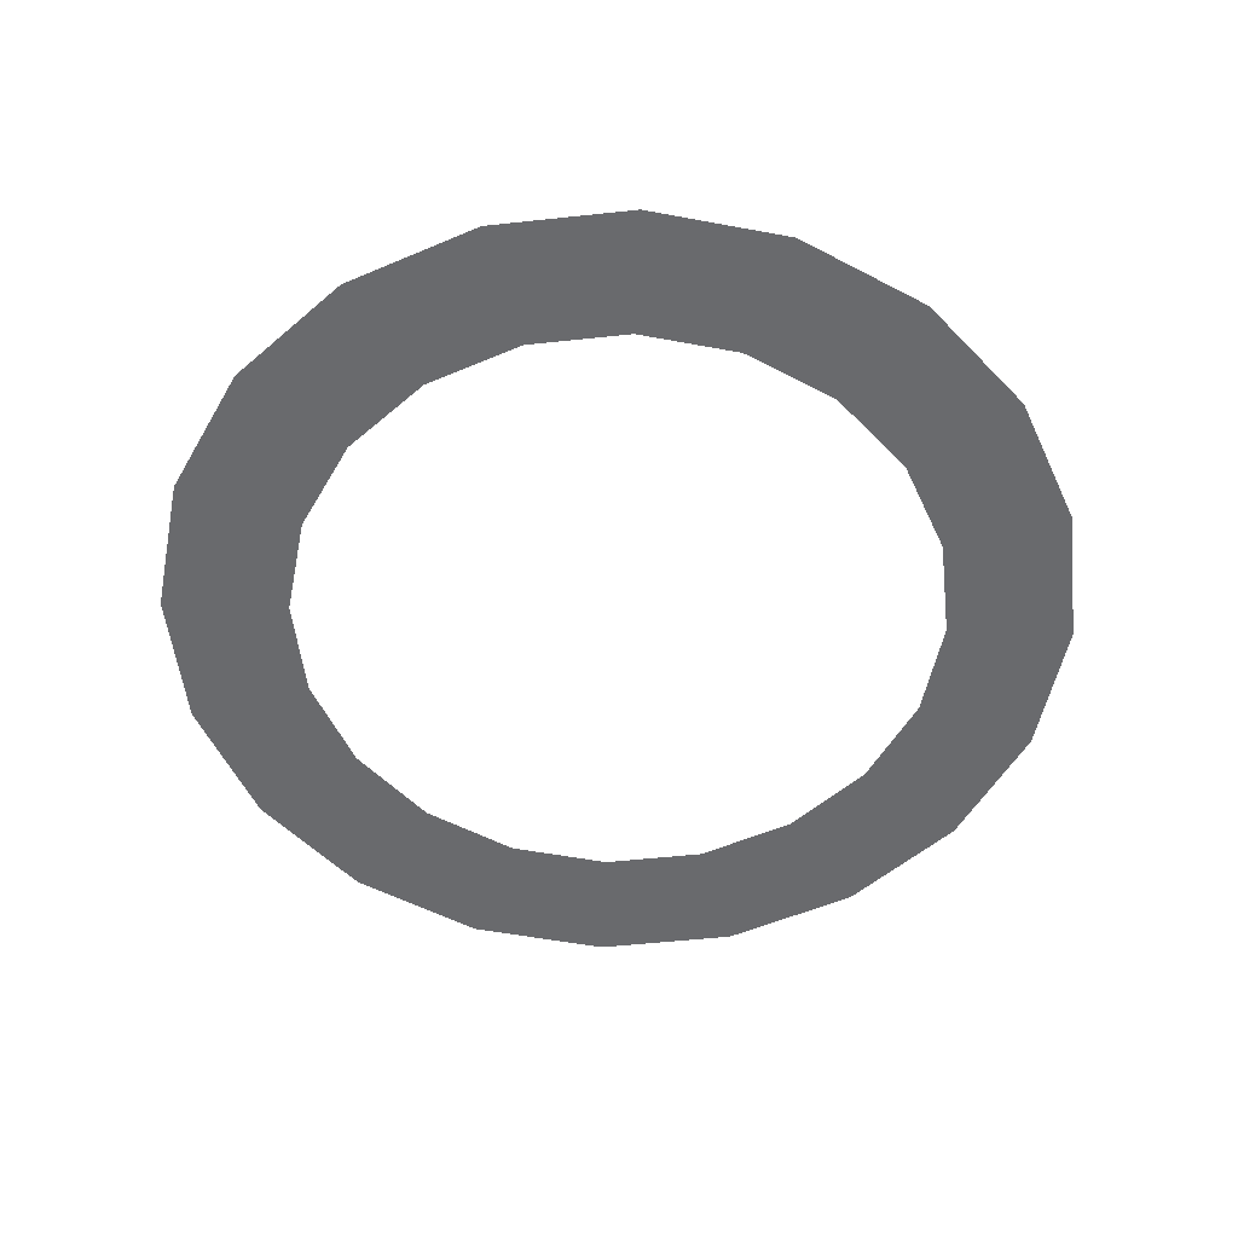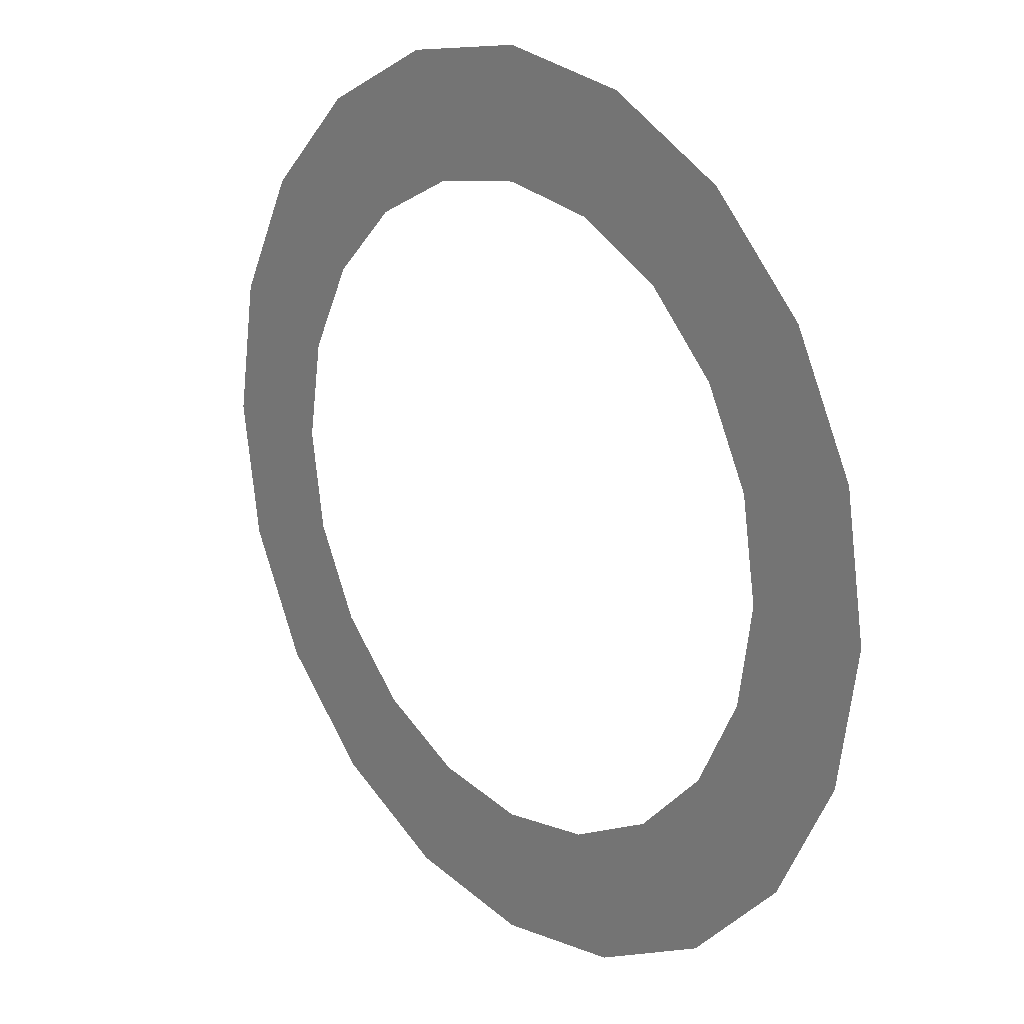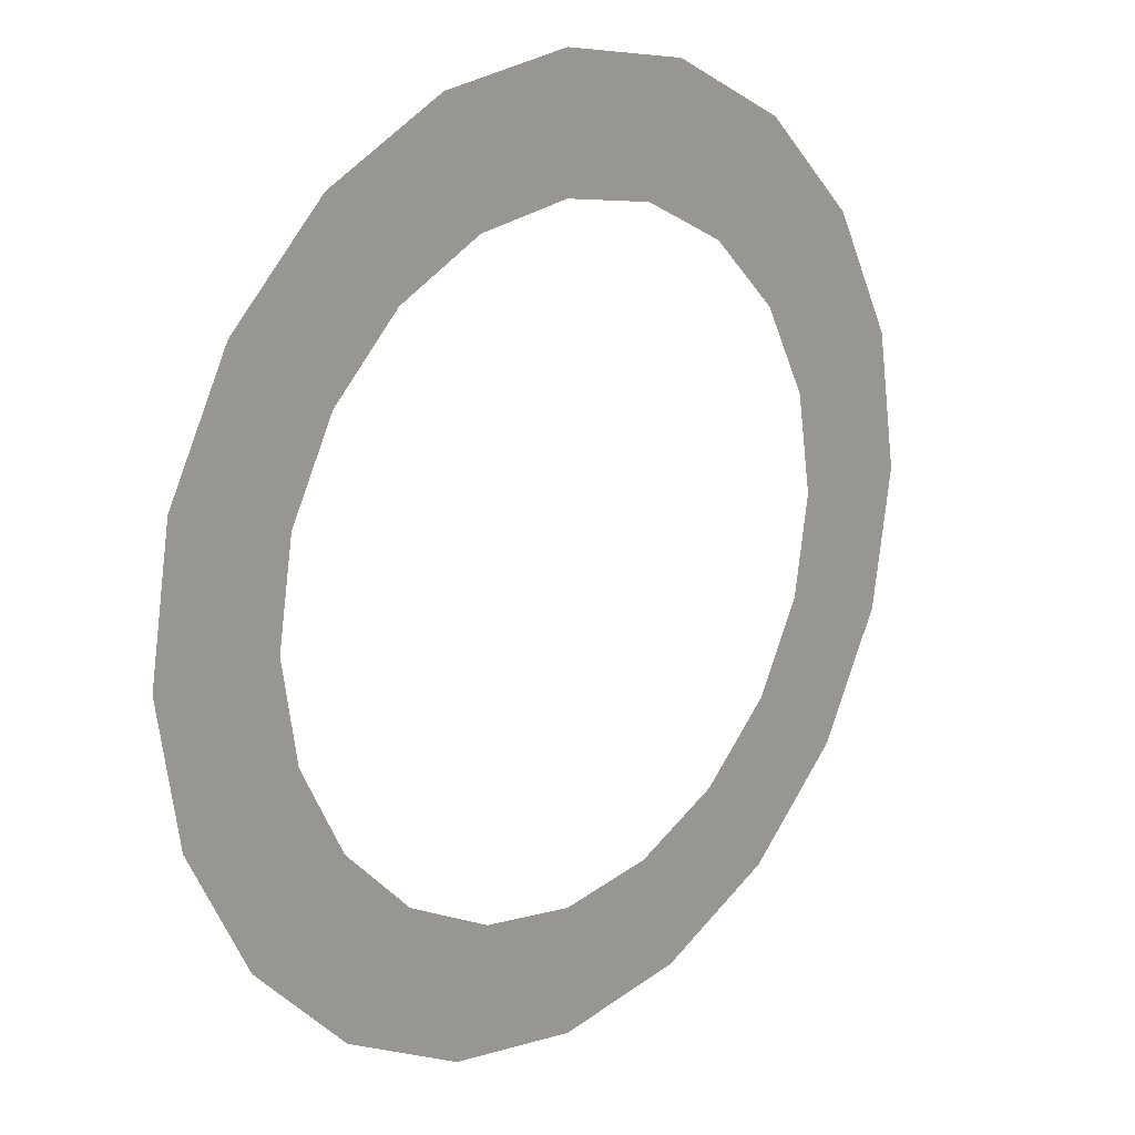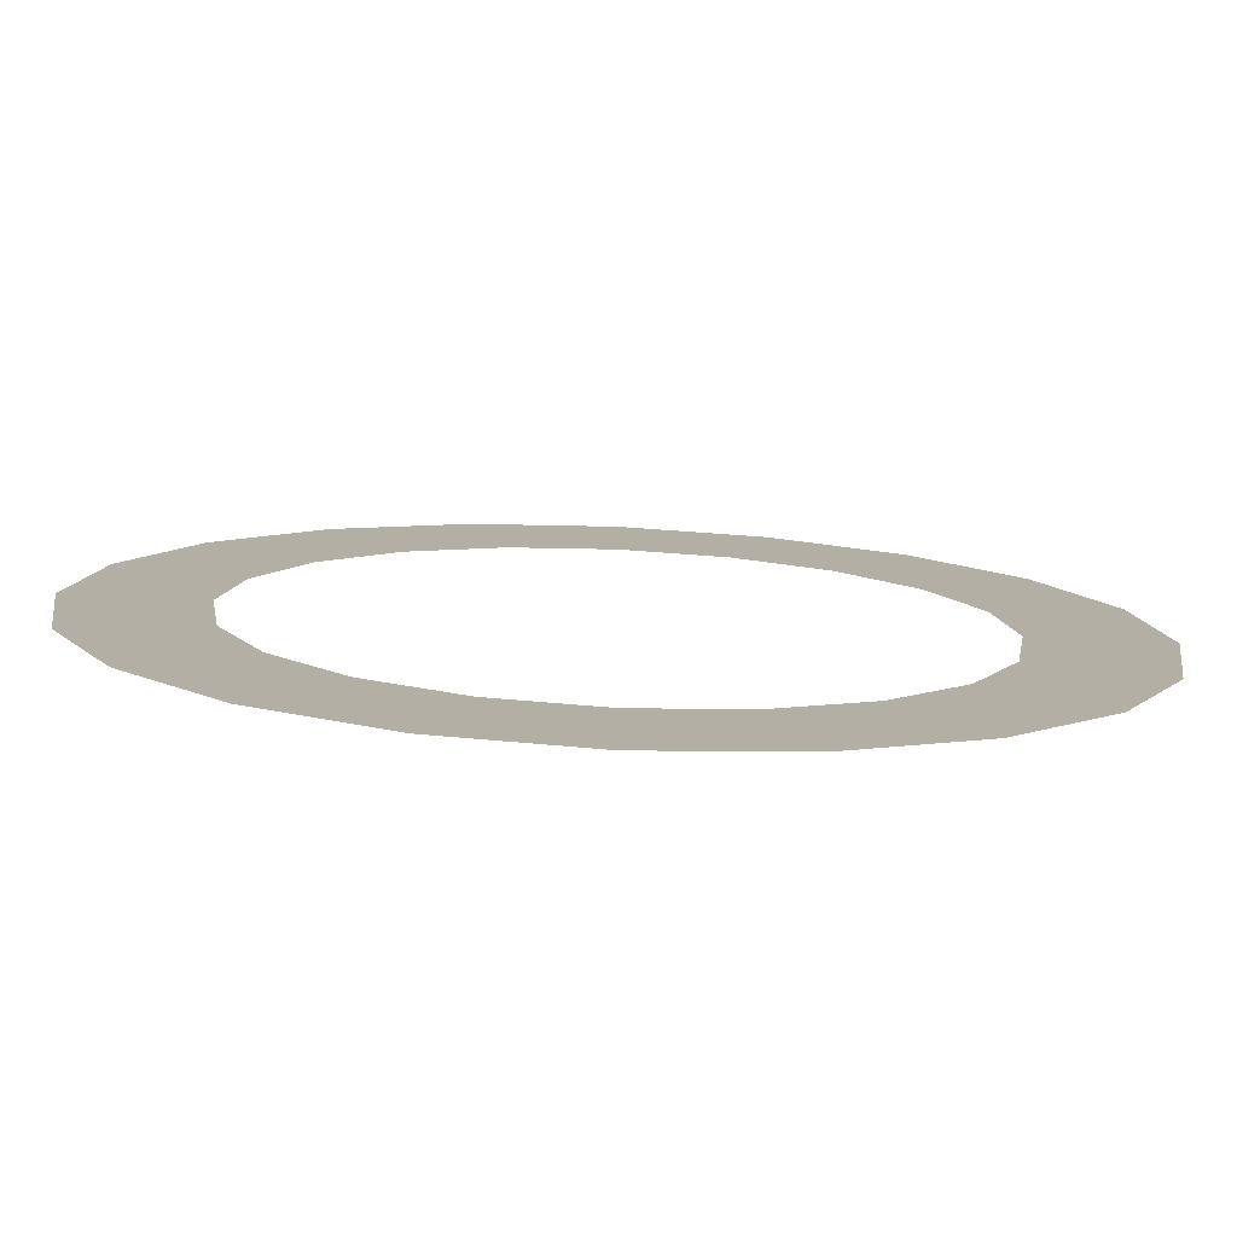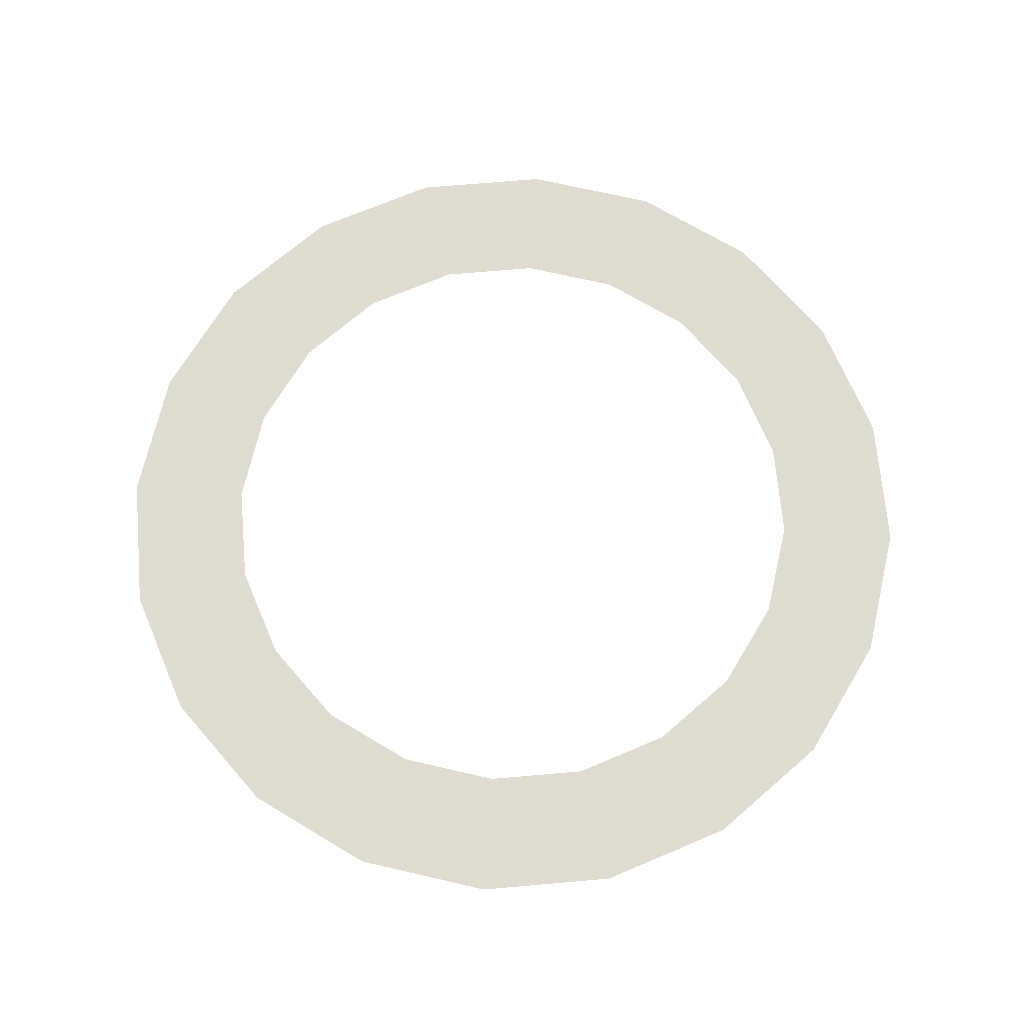
<metadata>
{"format":"obj","ext":"obj","renderer":"f3d","projection":"perspective","resolution":1024,"background":"white","views":[{"elev":-53.0,"azim":-2.4,"up":"+Z"},{"elev":19.7,"azim":49.3,"up":"+Y"},{"elev":17.8,"azim":134.8,"up":"+Y"},{"elev":-78.9,"azim":-2.6,"up":"+Y"},{"elev":69.9,"azim":148.0,"up":"+Z"}]}
</metadata>
<code>
v -2.575 0 -0.04148
v -2.449 -0.7956 -0.04148
v -2.083 -1.513 -0.04148
v -1.513 -2.083 -0.04148
v -0.7956 -2.449 -0.04148
v 0 -2.575 -0.04148
v 0.7956 -2.449 -0.04148
v 1.513 -2.083 -0.04148
v 2.083 -1.513 -0.04148
v 2.449 -0.7956 -0.04148
v 2.575 -0 -0.04148
v 2.449 0.7956 -0.04148
v 2.083 1.513 -0.04148
v 1.513 2.083 -0.04148
v 0.7956 2.449 -0.04148
v 0 2.575 -0.04148
v -0.7956 2.449 -0.04148
v -1.513 2.083 -0.04148
v -2.083 1.513 -0.04148
v -2.449 0.7956 -0.04148
v -3.574 0 -0.04148
v -3.399 -1.105 -0.04148
v -2.892 -2.101 -0.04148
v -2.101 -2.892 -0.04148
v -1.105 -3.399 -0.04148
v 0 -3.574 -0.04148
v 1.105 -3.399 -0.04148
v 2.101 -2.892 -0.04148
v 2.892 -2.101 -0.04148
v 3.399 -1.105 -0.04148
v 3.574 -0 -0.04148
v 3.399 1.105 -0.04148
v 2.892 2.101 -0.04148
v 2.101 2.892 -0.04148
v 1.105 3.399 -0.04148
v 0 3.574 -0.04148
v -1.105 3.399 -0.04148
v -2.101 2.892 -0.04148
v -2.892 2.101 -0.04148
v -3.399 1.105 -0.04148
g speed_indicator_inset
f 2 1 21 22
f 3 2 22 23
f 4 3 23 24
f 5 4 24 25
f 6 5 25 26
f 7 6 26 27
f 8 7 27 28
f 9 8 28 29
f 10 9 29 30
f 11 10 30 31
f 12 11 31 32
f 13 12 32 33
f 14 13 33 34
f 15 14 34 35
f 16 15 35 36
f 17 16 36 37
f 18 17 37 38
f 19 18 38 39
f 20 19 39 40
f 1 20 40 21

</code>
